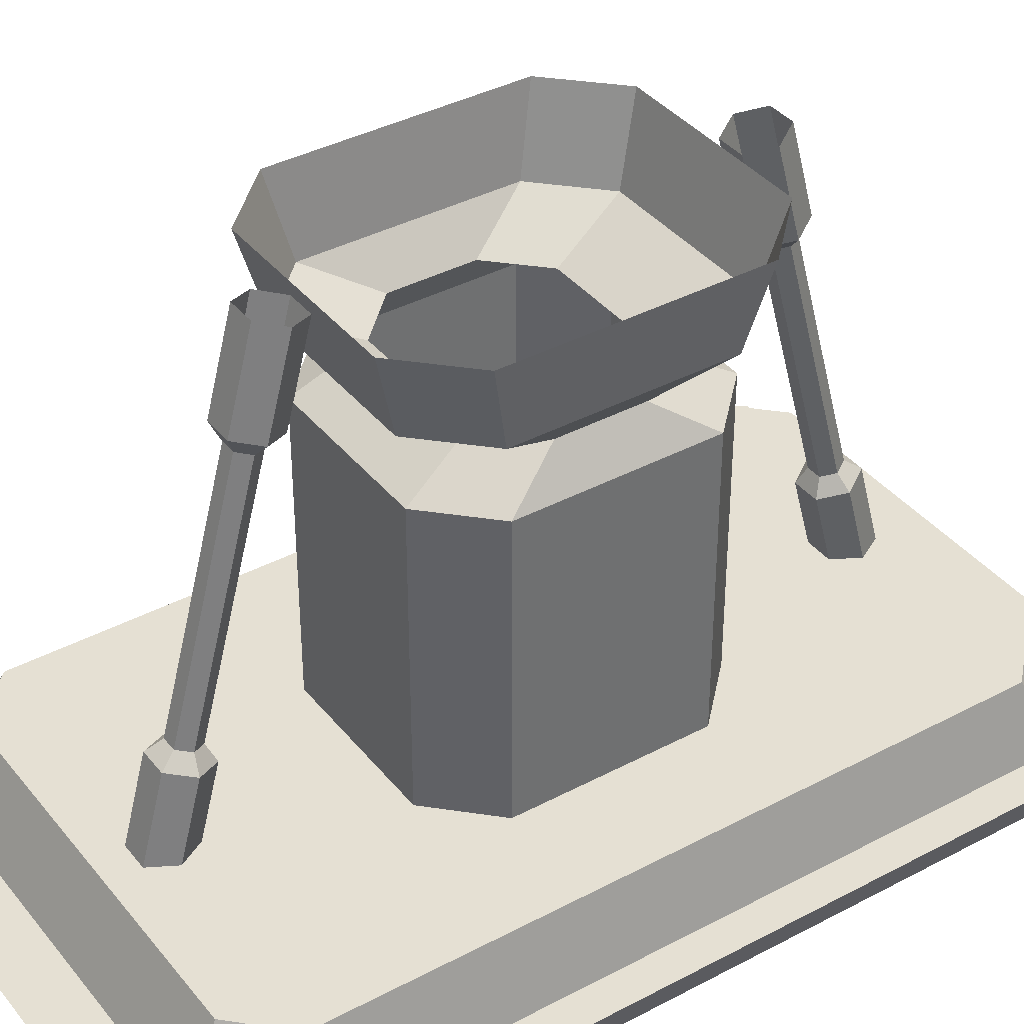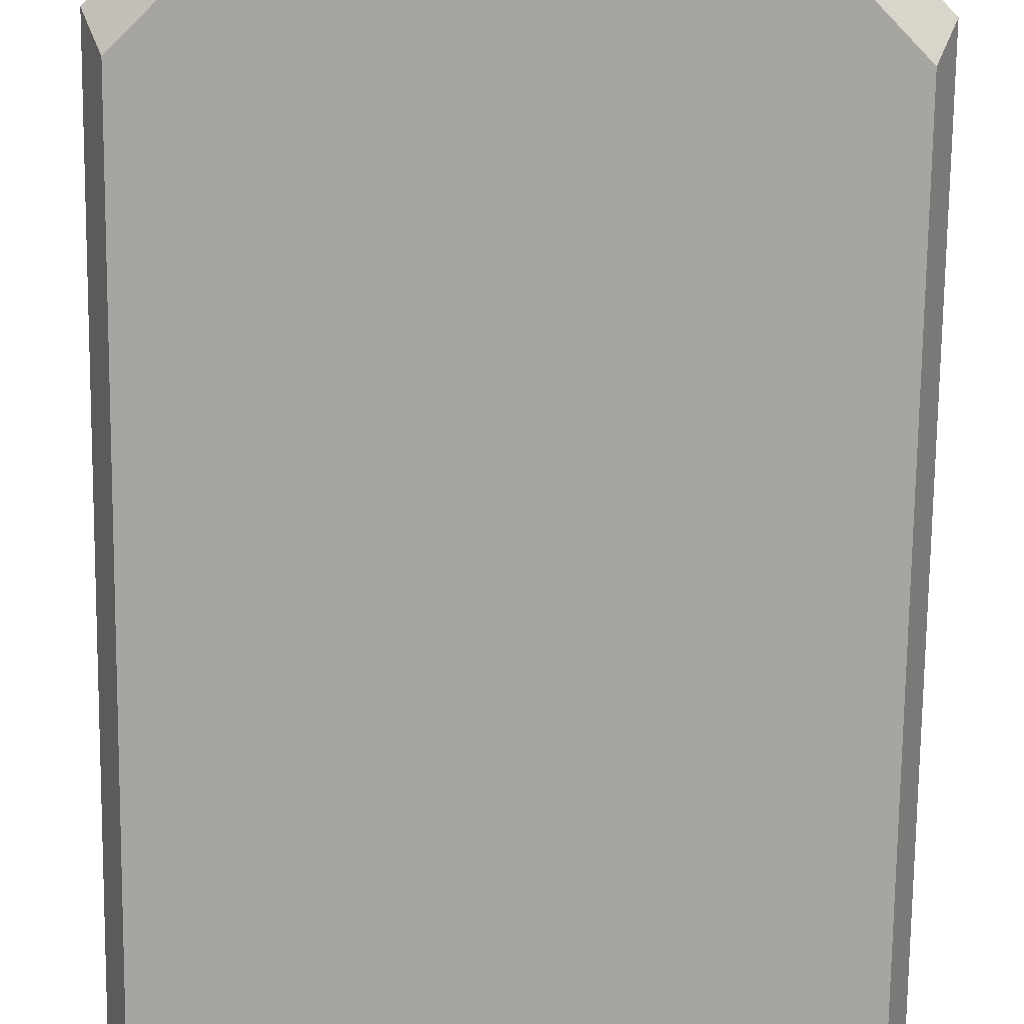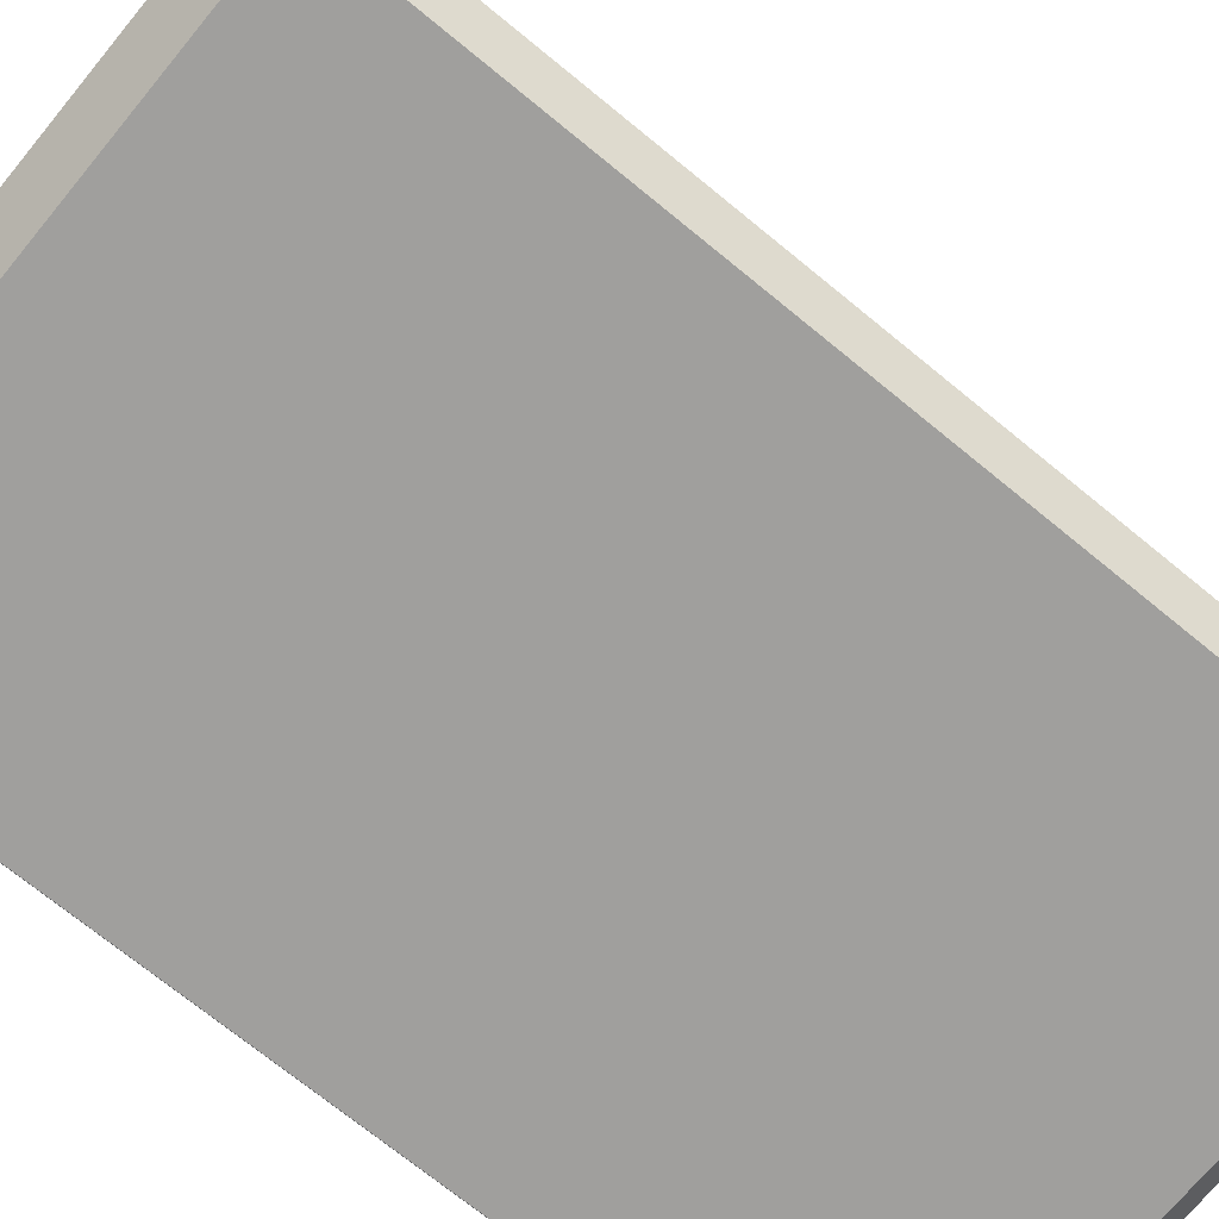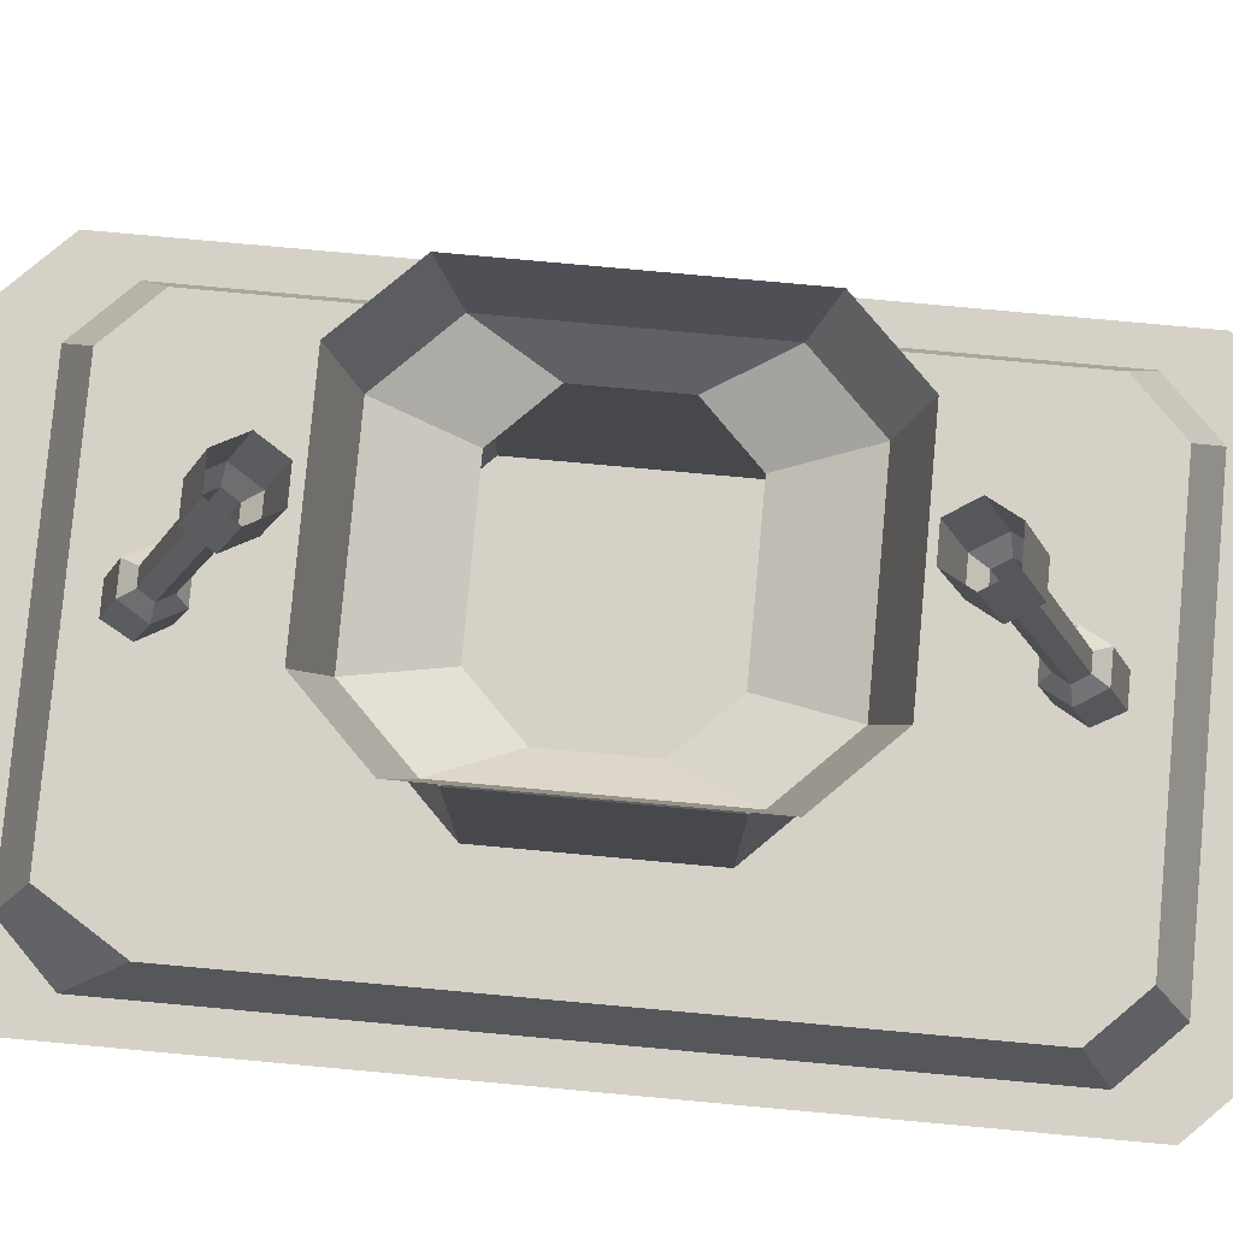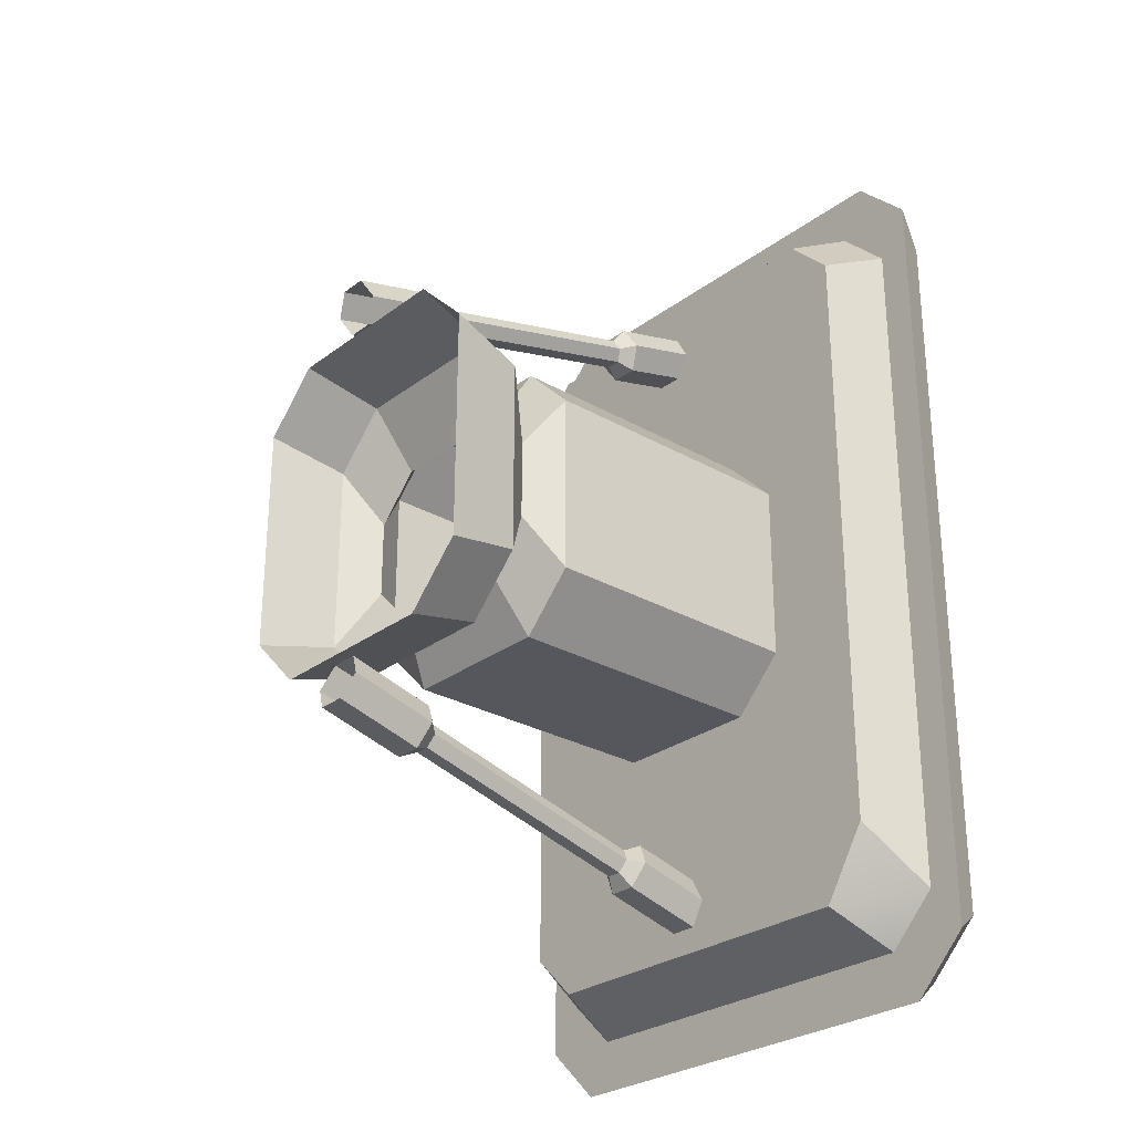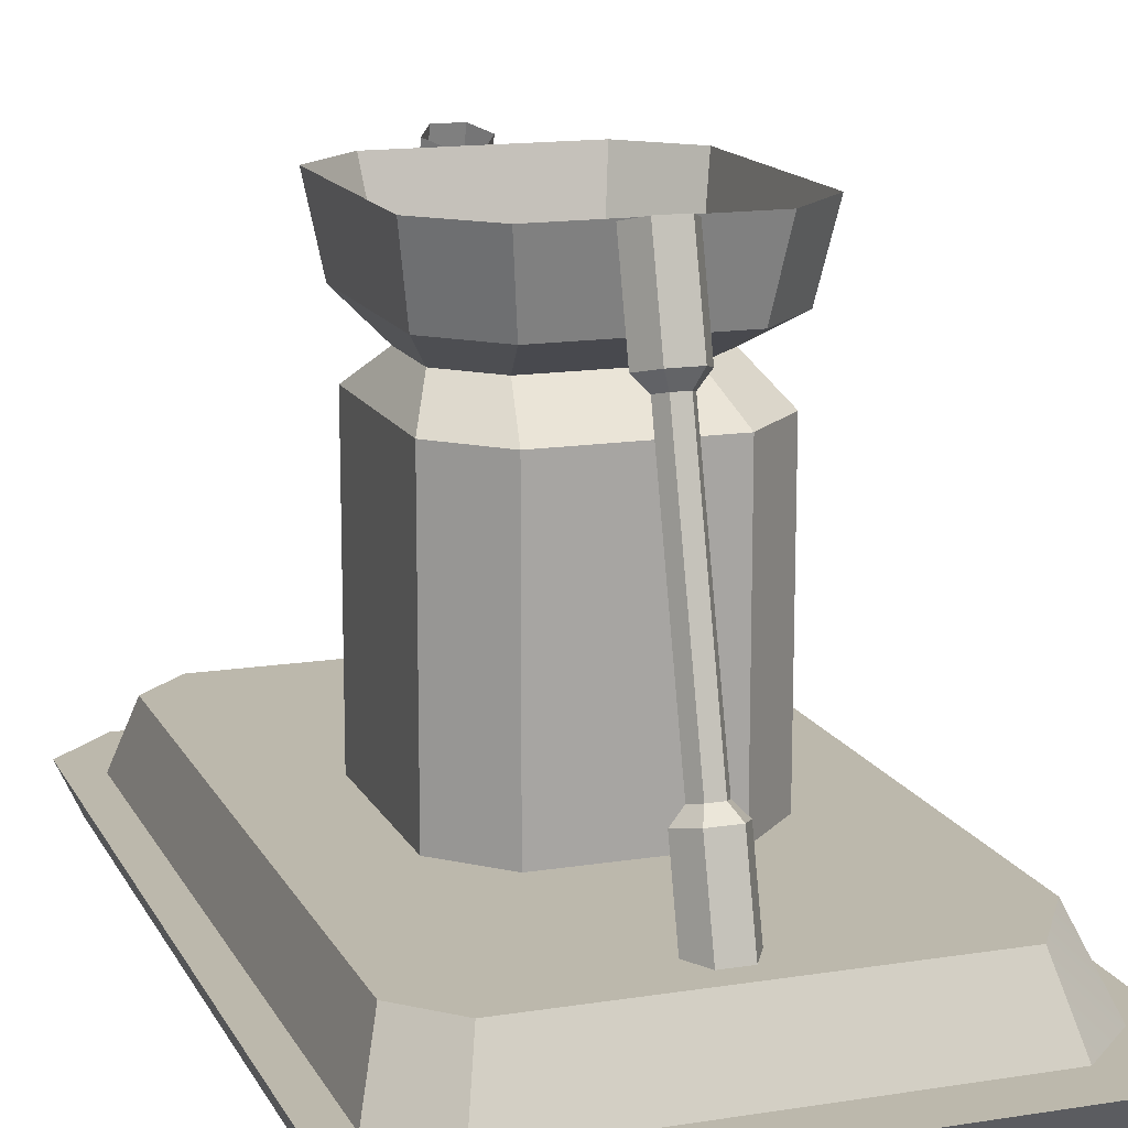
<metadata>
{"format":"obj","ext":"obj","renderer":"f3d","projection":"perspective","resolution":1024,"background":"white","views":[{"elev":38.0,"azim":55.9,"up":"+Y"},{"elev":-73.7,"azim":179.3,"up":"+Y"},{"elev":-71.4,"azim":-129.4,"up":"+Y"},{"elev":79.7,"azim":-84.8,"up":"+Y"},{"elev":-27.6,"azim":-131.3,"up":"+Z"},{"elev":14.6,"azim":160.9,"up":"+Y"}]}
</metadata>
<code>
g default
v -297.5 -1589 948.6
v -333.8 -1589 984.9
v -333.8 -1589 394.6
v -297.5 -1589 430.8
v -624 -1589 984.9
v -660.2 -1589 948.6
v -660.2 -1589 430.8
v -624 -1589 394.6
v -345.9 -1539 419.1
v -312.6 -1539 452.4
v -611.9 -1539 419.1
v -645.2 -1539 471.8
v -645.2 -1539 927.1
v -611.9 -1539 960.3
v -345.9 -1539 960.3
v -312.6 -1539 927.1
v -461.1 -1286 505.6
v -481.1 -1286 505.6
v -491.1 -1290 522.3
v -481.1 -1294 539.1
v -461.1 -1294 539.1
v -451.1 -1290 522.3
v -461.1 -1221 522.9
v -481.1 -1221 522.9
v -491.1 -1225 539.6
v -481.1 -1230 556.4
v -461.1 -1230 556.4
v -451.1 -1225 539.6
v -476.5 -1302 528.7
v -465.8 -1302 528.7
v -481.9 -1300 519.7
v -476.5 -1297 510.7
v -465.8 -1297 510.7
v -460.4 -1300 519.7
v -476.5 -1477 481.9
v -465.8 -1477 481.9
v -481.9 -1474 472.9
v -476.5 -1472 463.9
v -465.8 -1472 463.9
v -460.4 -1474 472.9
v -481.1 -1488 487
v -461.2 -1488 487
v -491.1 -1484 470.3
v -481.1 -1479 453.7
v -461.2 -1479 453.7
v -451.2 -1484 470.3
v -481.1 -1561 467.7
v -461.2 -1561 467.7
v -491.1 -1556 451
v -481.1 -1552 434.3
v -461.2 -1552 434.3
v -451.2 -1556 451
v -273.6 -1589 982.7
v -314.7 -1589 1024
v -325.2 -1619 1002
v -286.8 -1619 963.9
v -314.7 -1589 355.7
v -273.6 -1589 396.8
v -325.2 -1619 377.2
v -286.8 -1619 415.6
v -643.1 -1589 1024
v -684.1 -1589 982.7
v -670.9 -1619 963.9
v -632.5 -1619 1002
v -684.1 -1589 396.8
v -643.1 -1589 355.7
v -632.5 -1619 377.2
v -670.9 -1619 415.6
v -461.1 -1294 836.7
v -481.1 -1294 836.7
v -491.1 -1290 853.4
v -481.1 -1286 870.1
v -461.1 -1286 870.1
v -451.1 -1290 853.4
v -461.1 -1230 819.4
v -481.1 -1230 819.4
v -491.1 -1225 836.1
v -481.1 -1221 852.8
v -461.1 -1221 852.8
v -451.1 -1225 836.1
v -476.5 -1297 865
v -465.8 -1297 865
v -481.9 -1300 856
v -476.5 -1302 847
v -465.8 -1302 847
v -460.4 -1300 856
v -476.5 -1472 911.8
v -465.8 -1472 911.8
v -481.9 -1474 902.8
v -476.5 -1477 893.8
v -465.8 -1477 893.8
v -460.4 -1474 902.8
v -481.1 -1479 922.1
v -461.2 -1479 922.1
v -491.1 -1484 905.4
v -481.1 -1488 888.7
v -461.2 -1488 888.7
v -451.2 -1484 905.4
v -481.1 -1552 941.4
v -461.2 -1552 941.4
v -491.1 -1556 924.7
v -481.1 -1561 908
v -461.2 -1561 908
v -451.2 -1556 924.7
v -369.7 -1228 773.8
v -410.7 -1228 814.8
v -410.7 -1228 562.6
v -369.7 -1228 603.6
v -546.7 -1228 814.8
v -587.7 -1228 773.8
v -587.7 -1228 603.6
v -546.7 -1228 562.6
v -382.9 -1539 622.4
v -421.3 -1539 584
v -382.9 -1539 754.9
v -421.3 -1539 793.3
v -536.1 -1539 793.3
v -574.5 -1539 754.9
v -574.5 -1539 622.4
v -536.1 -1539 584
v -378.9 -1285 760.6
v -399.6 -1310 717.6
v -382.9 -1336 754.9
v -378.9 -1285 616.8
v -399.6 -1310 659.7
v -382.9 -1336 622.4
v -418.1 -1285 799.8
v -431.3 -1310 749.3
v -421.3 -1335 793.3
v -418.1 -1285 577.6
v -431.3 -1310 628.1
v -421.3 -1336 584
v -539.3 -1285 577.6
v -526.1 -1310 628.1
v -536.1 -1335 584
v -539.3 -1285 799.8
v -526.1 -1310 749.3
v -536.1 -1336 793.3
v -578.5 -1285 760.6
v -557.7 -1310 717.6
v -574.5 -1336 754.9
v -578.5 -1285 616.8
v -557.7 -1310 659.7
v -574.5 -1336 622.4
g Chassis_2
f 11 12 9
f 12 13 9
f 9 13 10
f 13 14 10
f 15 16 14
f 10 14 16
f 4 1 3
f 3 1 8
f 8 1 7
f 1 2 7
f 5 6 2
f 2 6 7
f 3 9 4
f 4 9 10
f 3 8 9
f 9 8 11
f 8 7 11
f 11 7 12
f 7 6 12
f 12 6 13
f 5 14 6
f 6 14 13
f 5 2 14
f 14 2 15
f 2 1 15
f 15 1 16
f 1 4 16
f 16 4 10
f 17 18 23
f 23 18 24
f 18 19 24
f 24 19 25
f 19 20 25
f 25 20 26
f 20 21 26
f 26 21 27
f 21 22 27
f 27 22 28
f 22 17 28
f 28 17 23
f 21 20 30
f 30 20 29
f 20 19 29
f 29 19 31
f 19 18 31
f 31 18 32
f 18 17 32
f 32 17 33
f 17 22 33
f 33 22 34
f 22 21 34
f 34 21 30
f 30 29 36
f 36 29 35
f 29 31 35
f 35 31 37
f 31 32 37
f 37 32 38
f 32 33 38
f 38 33 39
f 33 34 39
f 39 34 40
f 34 30 40
f 40 30 36
f 36 35 42
f 42 35 41
f 35 37 41
f 41 37 43
f 37 38 43
f 43 38 44
f 38 39 44
f 44 39 45
f 39 40 45
f 45 40 46
f 40 36 46
f 46 36 42
f 42 41 48
f 48 41 47
f 41 43 47
f 47 43 49
f 43 44 49
f 49 44 50
f 44 45 50
f 50 45 51
f 45 46 51
f 51 46 52
f 46 42 52
f 52 42 48
f 60 58 56
f 56 58 53
f 55 54 64
f 64 54 61
f 63 62 68
f 68 62 65
f 67 66 59
f 59 66 57
f 58 57 53
f 57 66 53
f 66 65 53
f 53 65 54
f 62 61 65
f 65 61 54
f 59 60 67
f 60 56 67
f 67 56 68
f 56 55 68
f 64 63 55
f 55 63 68
f 54 55 53
f 53 55 56
f 57 58 59
f 59 58 60
f 61 62 64
f 64 62 63
f 66 67 65
f 65 67 68
f 69 70 75
f 75 70 76
f 70 71 76
f 76 71 77
f 71 72 77
f 77 72 78
f 72 73 78
f 78 73 79
f 73 74 79
f 79 74 80
f 74 69 80
f 80 69 75
f 73 72 82
f 82 72 81
f 72 71 81
f 81 71 83
f 71 70 83
f 83 70 84
f 70 69 84
f 84 69 85
f 69 74 85
f 85 74 86
f 74 73 86
f 86 73 82
f 82 81 88
f 88 81 87
f 81 83 87
f 87 83 89
f 83 84 89
f 89 84 90
f 84 85 90
f 90 85 91
f 85 86 91
f 91 86 92
f 86 82 92
f 92 82 88
f 88 87 94
f 94 87 93
f 87 89 93
f 93 89 95
f 89 90 95
f 95 90 96
f 90 91 96
f 96 91 97
f 91 92 97
f 97 92 98
f 92 88 98
f 98 88 94
f 94 93 100
f 100 93 99
f 93 95 99
f 99 95 101
f 95 96 101
f 101 96 102
f 96 97 102
f 102 97 103
f 97 98 103
f 103 98 104
f 98 94 104
f 104 94 100
f 124 108 121
f 121 108 105
f 127 106 136
f 136 106 109
f 139 110 142
f 142 110 111
f 133 112 130
f 130 112 107
f 106 127 105
f 105 127 121
f 107 108 130
f 130 108 124
f 109 110 136
f 136 110 139
f 112 133 111
f 111 133 142
f 132 126 114
f 114 126 113
f 126 123 113
f 113 123 115
f 123 129 115
f 115 129 116
f 129 138 116
f 116 138 117
f 138 141 117
f 117 141 118
f 141 144 118
f 118 144 119
f 144 135 119
f 119 135 120
f 135 132 120
f 120 132 114
f 121 122 124
f 124 122 125
f 122 123 125
f 125 123 126
f 125 131 124
f 124 131 130
f 125 126 131
f 131 126 132
f 122 128 123
f 123 128 129
f 122 121 128
f 128 121 127
f 130 131 133
f 133 131 134
f 131 132 134
f 134 132 135
f 133 134 142
f 142 134 143
f 135 144 134
f 134 144 143
f 129 128 138
f 138 128 137
f 128 127 137
f 137 127 136
f 138 137 141
f 141 137 140
f 136 139 137
f 137 139 140
f 141 140 144
f 144 140 143
f 140 139 143
f 143 139 142

</code>
